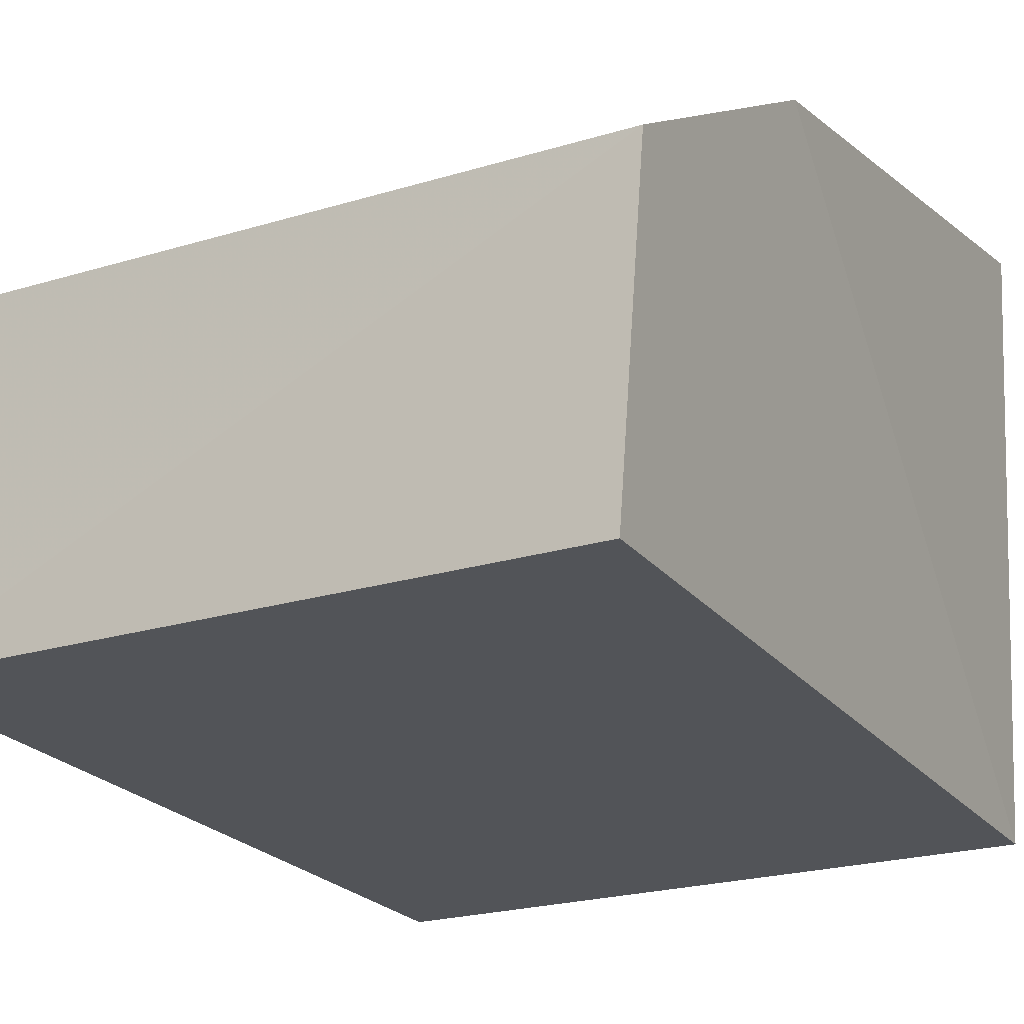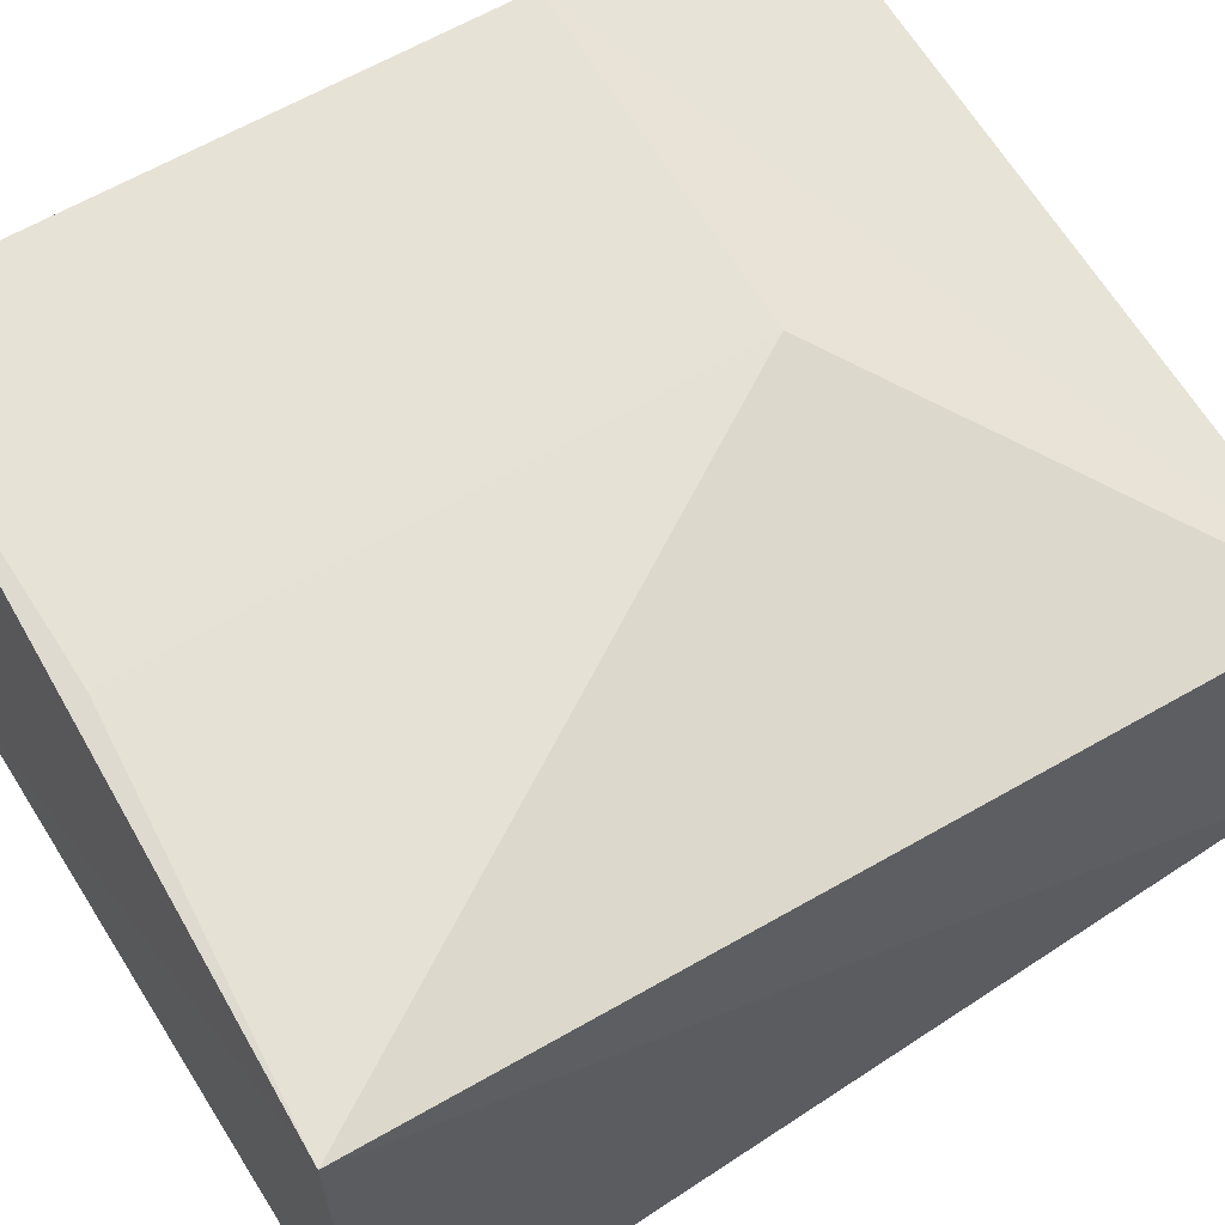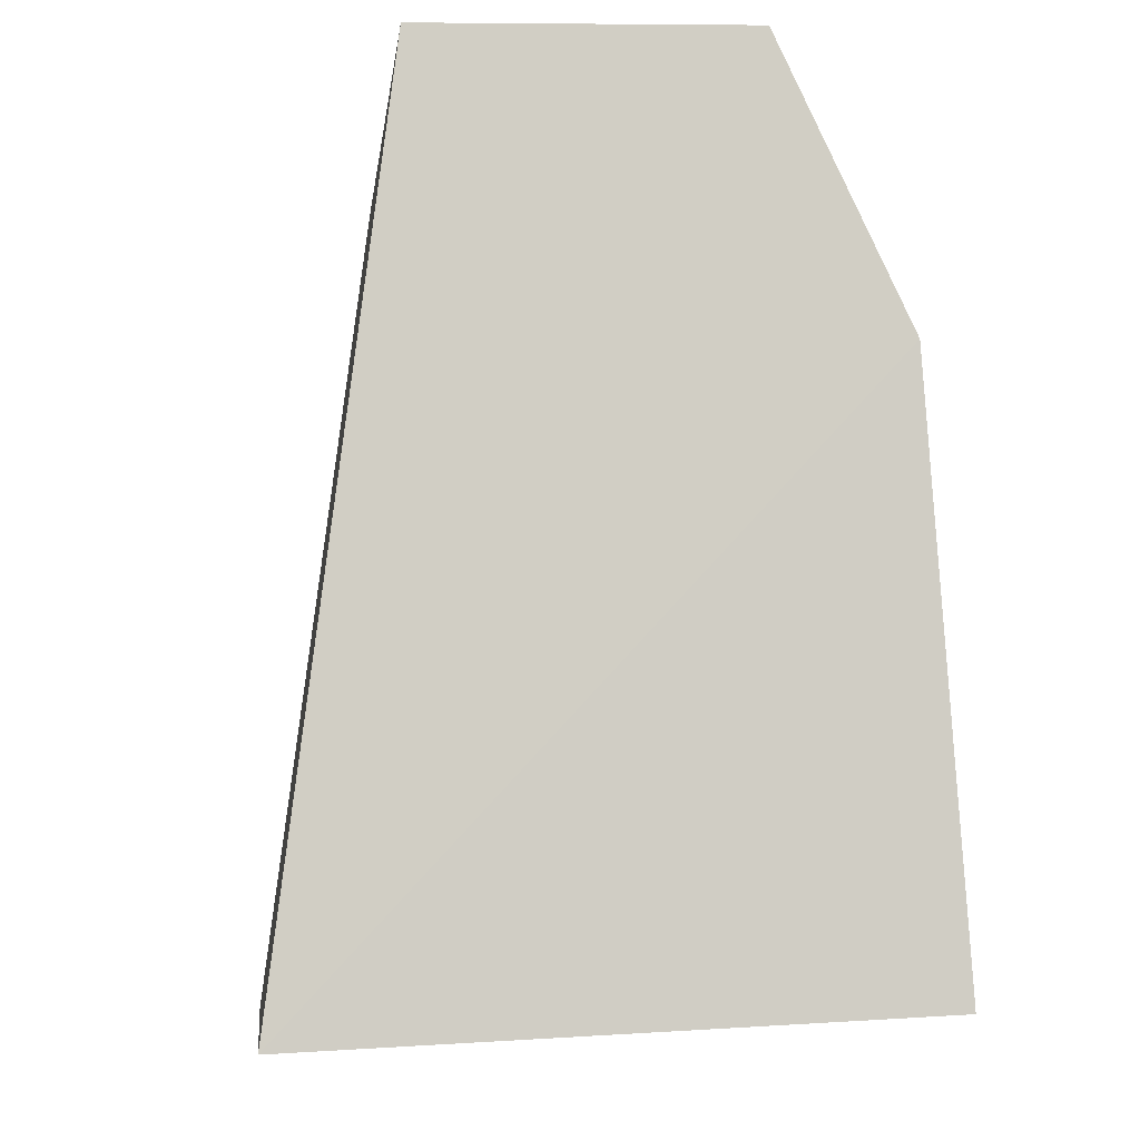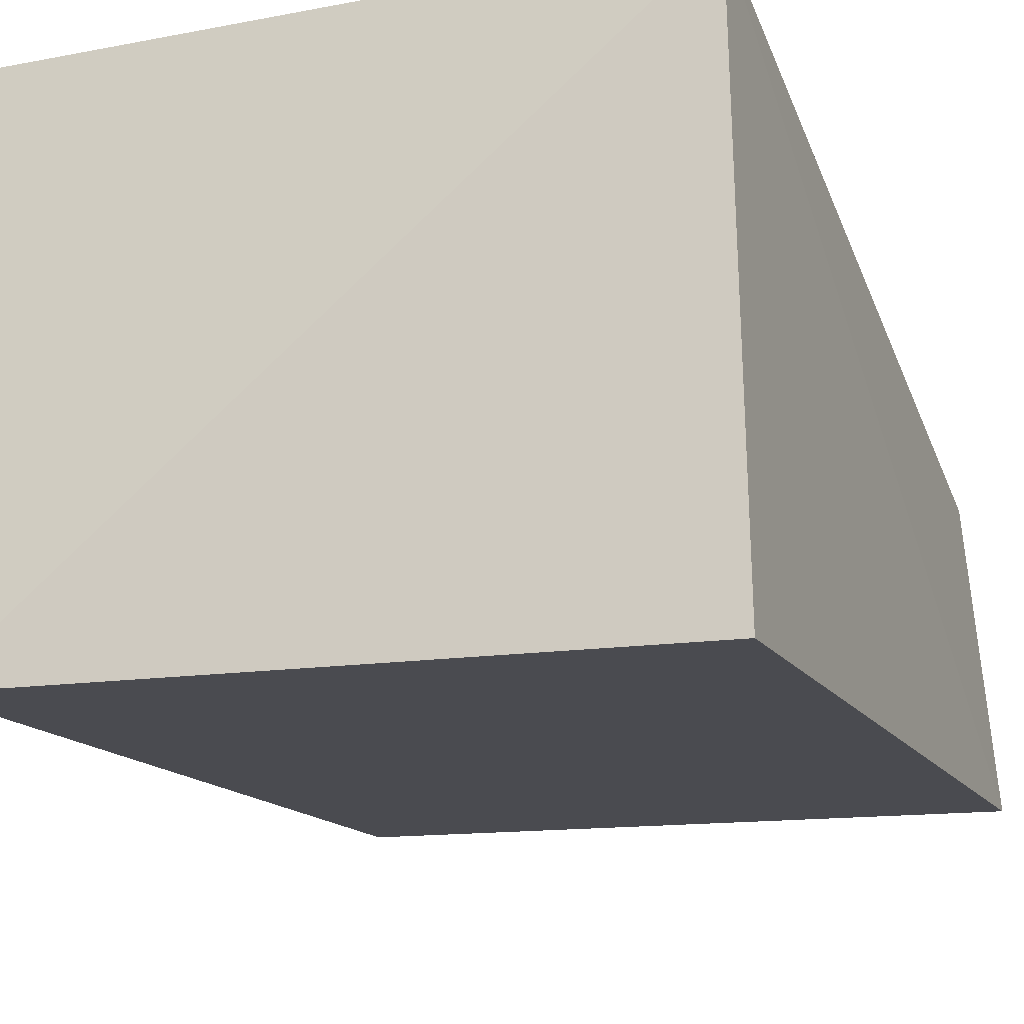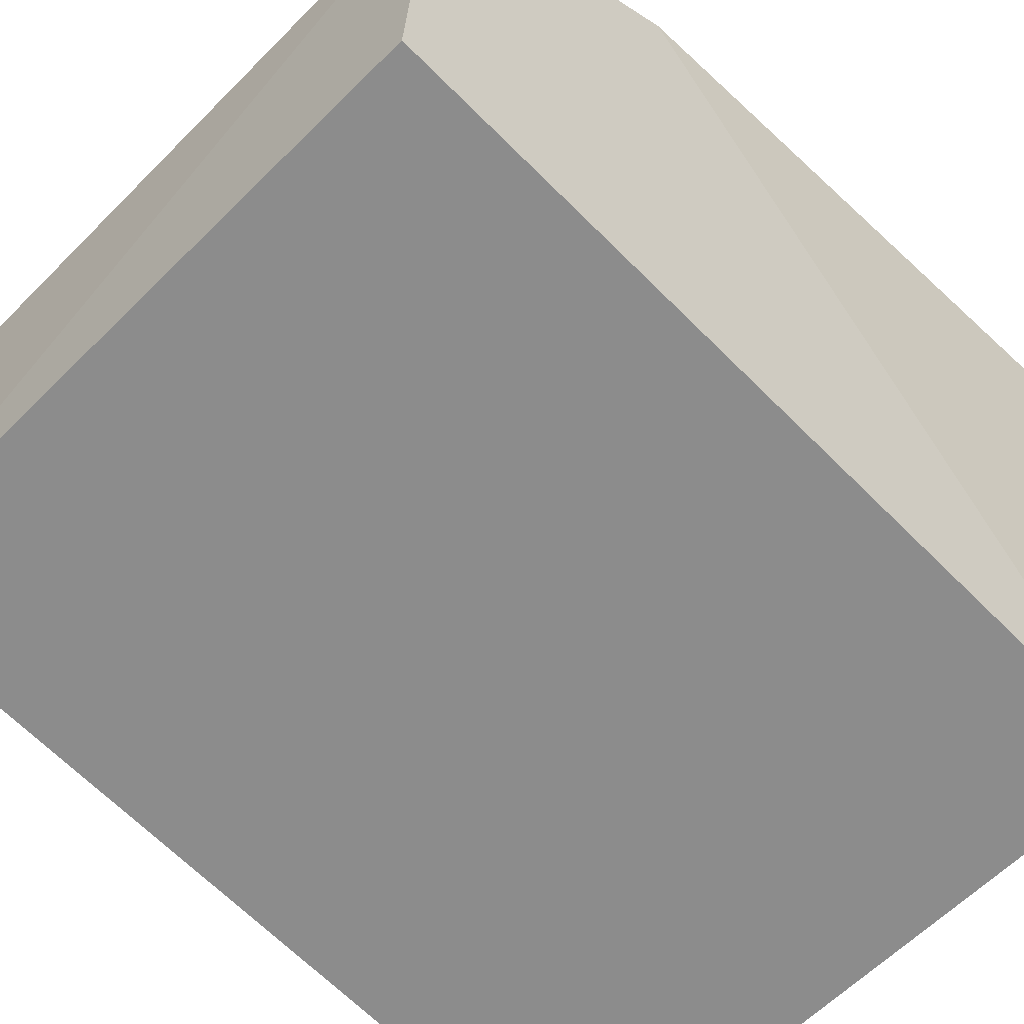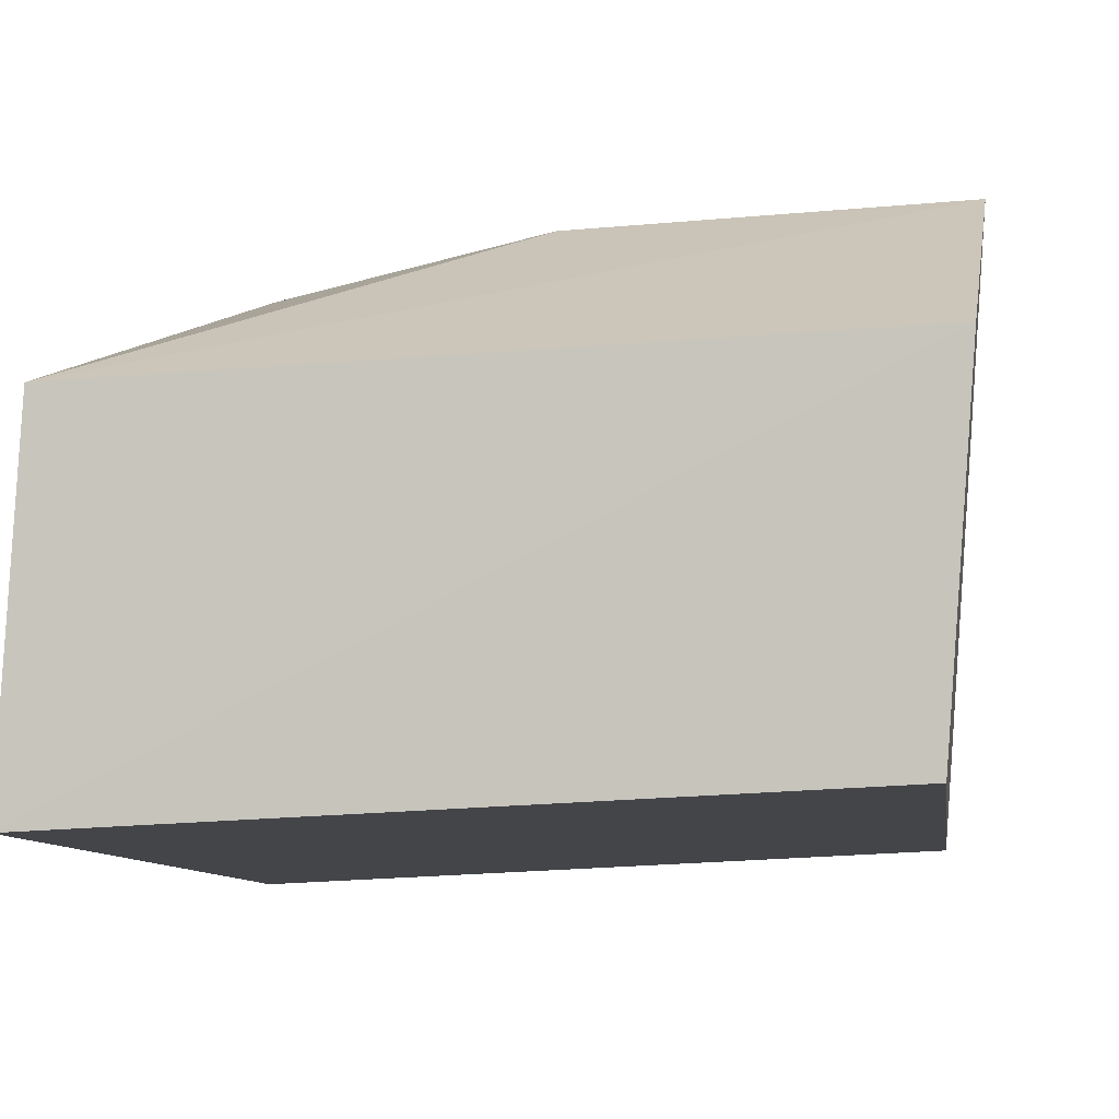
<metadata>
{"format":"obj","ext":"obj","renderer":"f3d","projection":"perspective","resolution":1024,"background":"white","views":[{"elev":-15.1,"azim":-152.0,"up":"+Z"},{"elev":63.7,"azim":57.5,"up":"+Z"},{"elev":-6.3,"azim":-93.3,"up":"+Y"},{"elev":-22.4,"azim":20.8,"up":"+Z"},{"elev":-57.1,"azim":-134.9,"up":"+Z"},{"elev":-1.4,"azim":-173.0,"up":"+Z"}]}
</metadata>
<code>
v -0.1592 -0.008866 0.02501
v -0.1589 -0.008955 -0.00123
v -0.1586 0.03029 0.003724
v -0.1898 0.03013 0.01966
v -0.1891 -0.00891 0.0005627
v -0.1596 0.02989 0.01812
v -0.1902 -0.007463 0.02696
v -0.1888 0.03029 0.005502
v -0.1904 0.01781 0.02523
v -0.1753 0.01763 0.02439
v -0.1751 -0.007371 0.02609
f 1 2 3
f 5 2 1
f 6 1 3
f 6 3 4
f 7 5 1
f 8 3 2
f 8 2 5
f 8 5 4
f 8 4 3
f 9 4 5
f 9 5 7
f 9 6 4
f 10 9 7
f 10 1 6
f 10 6 9
f 11 10 7
f 11 7 1
f 11 1 10

</code>
